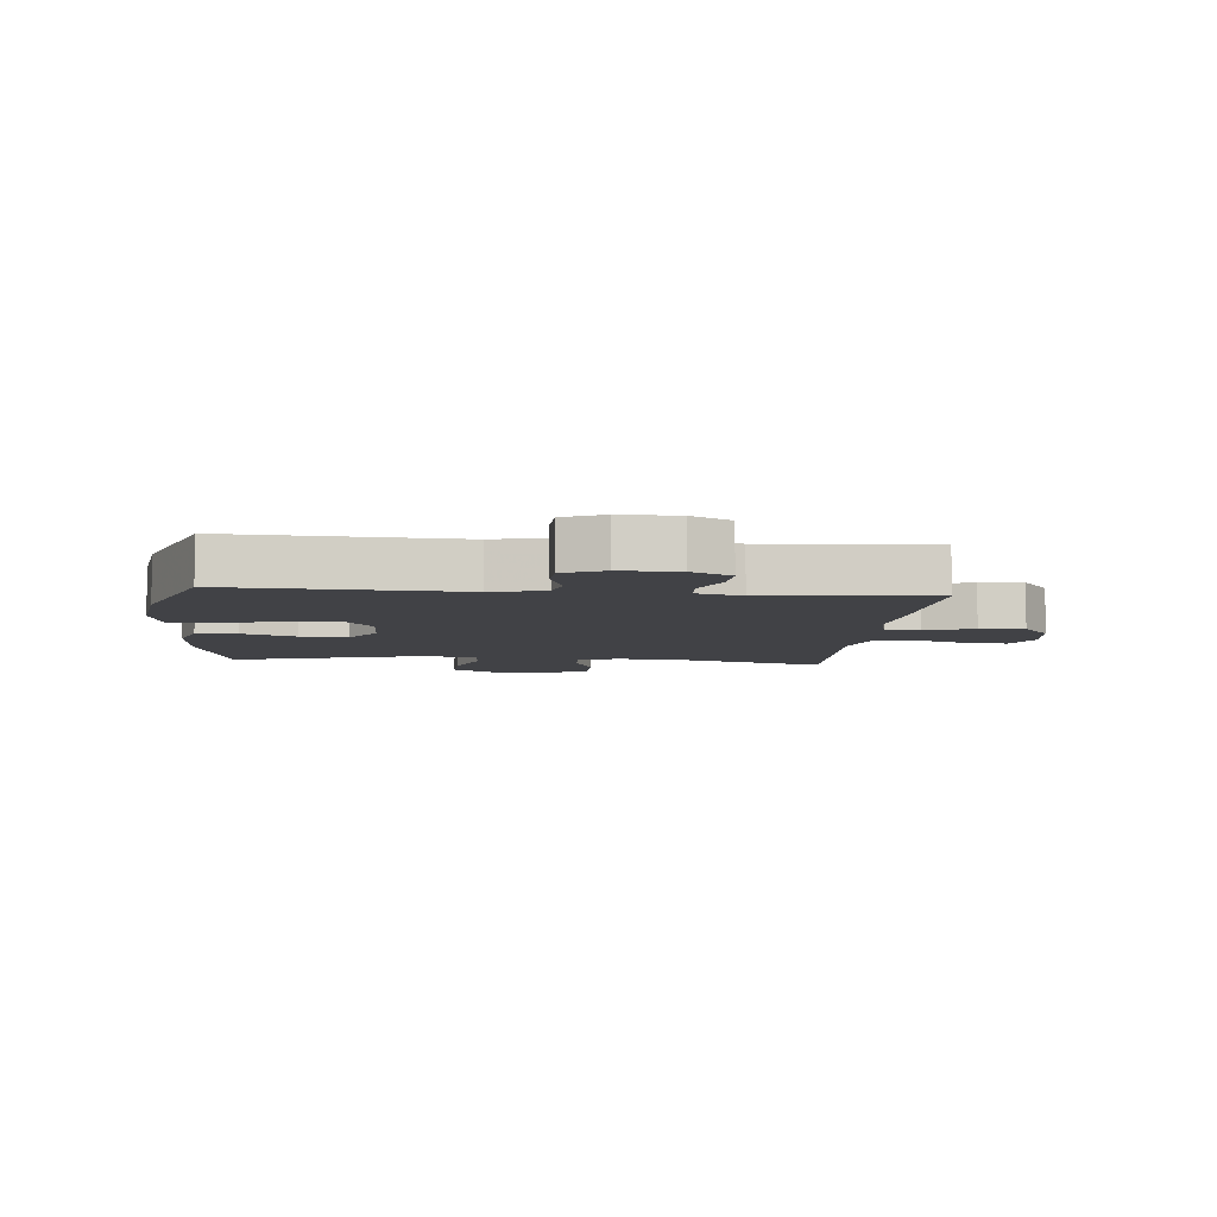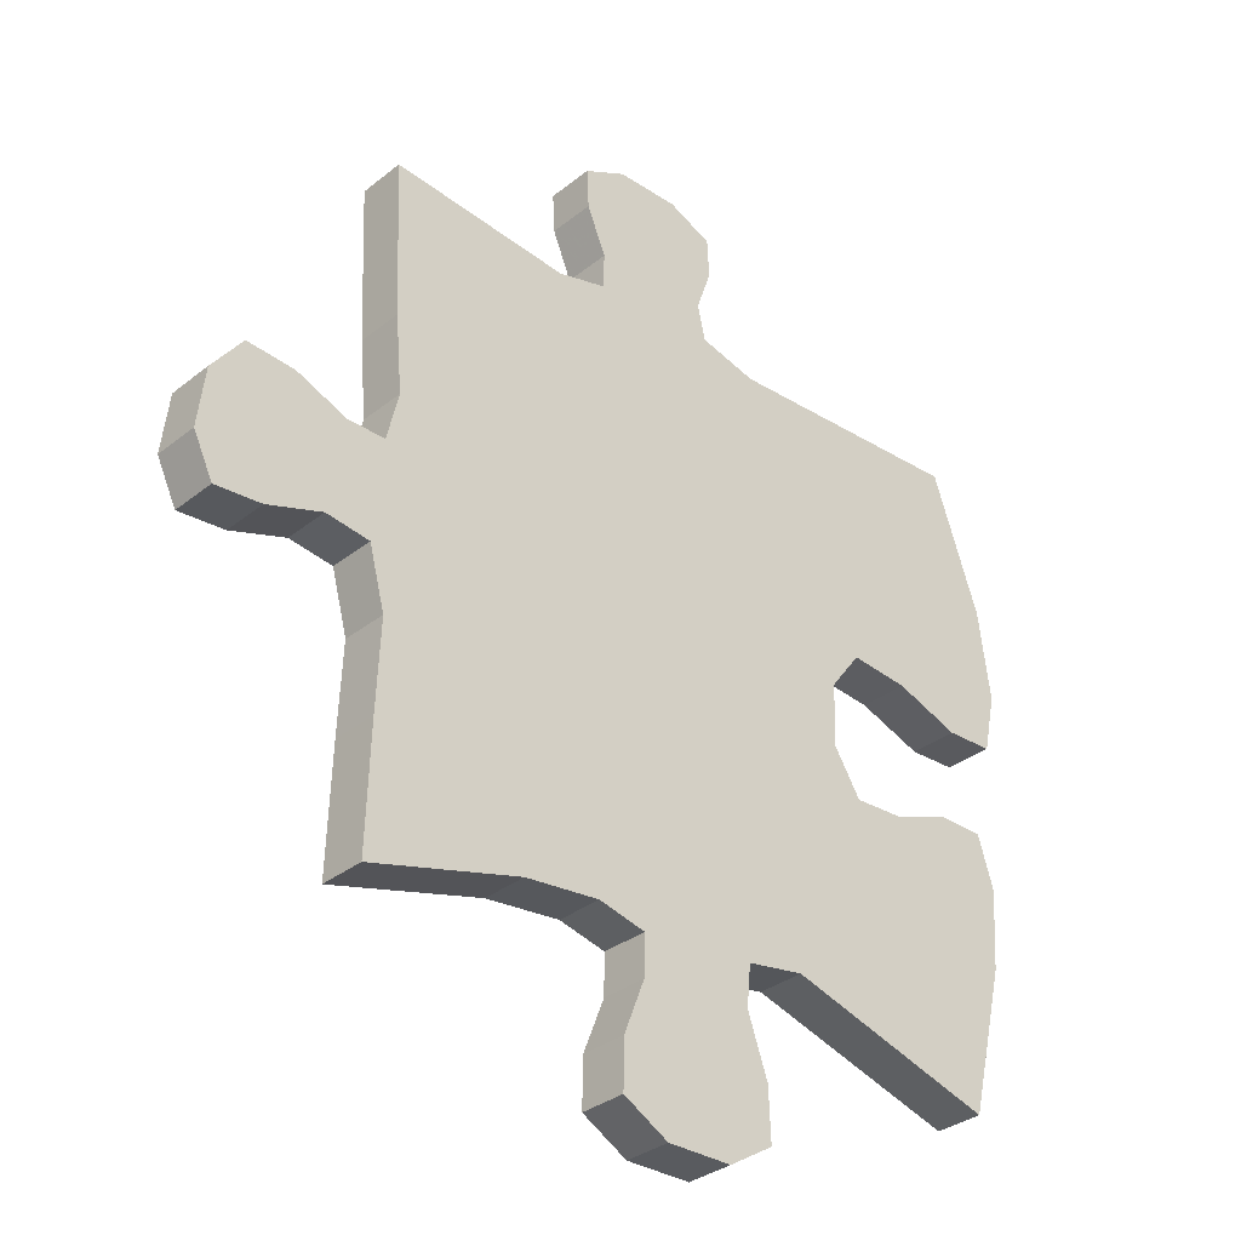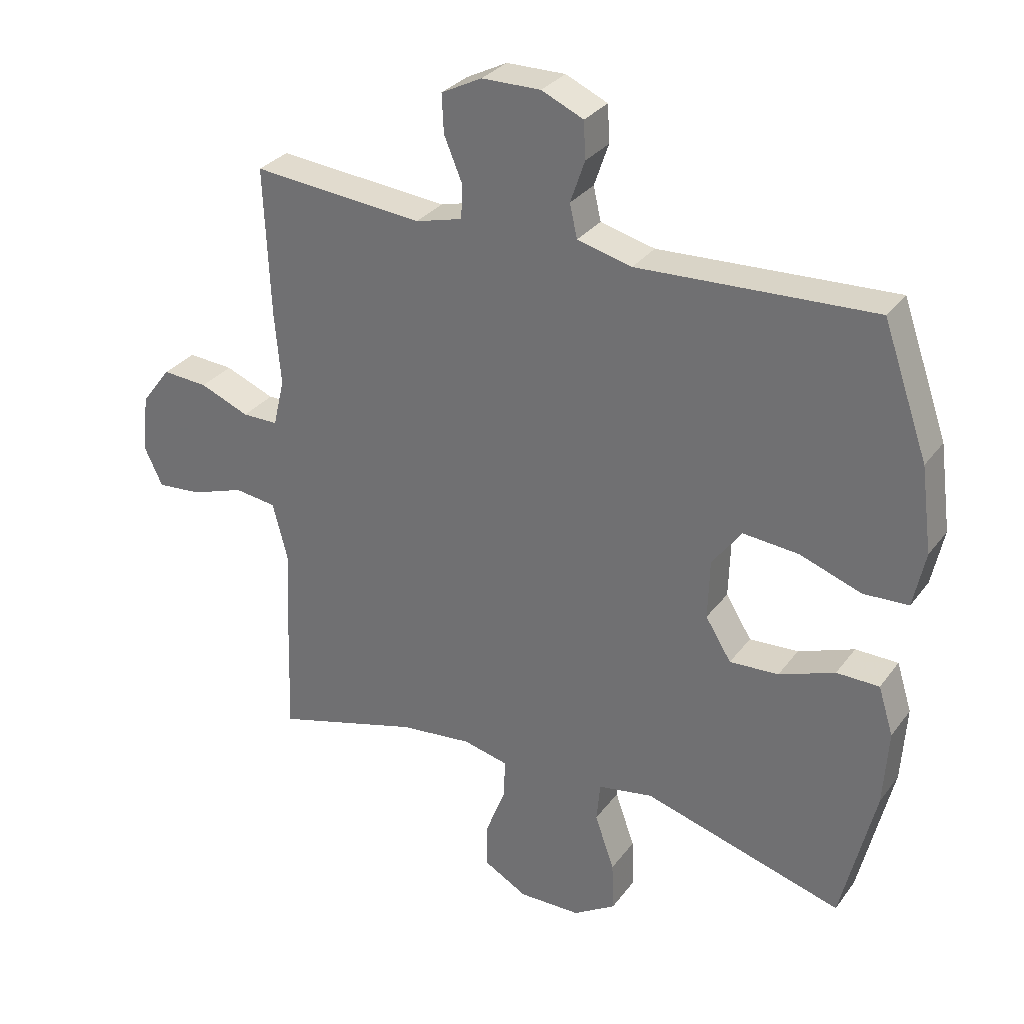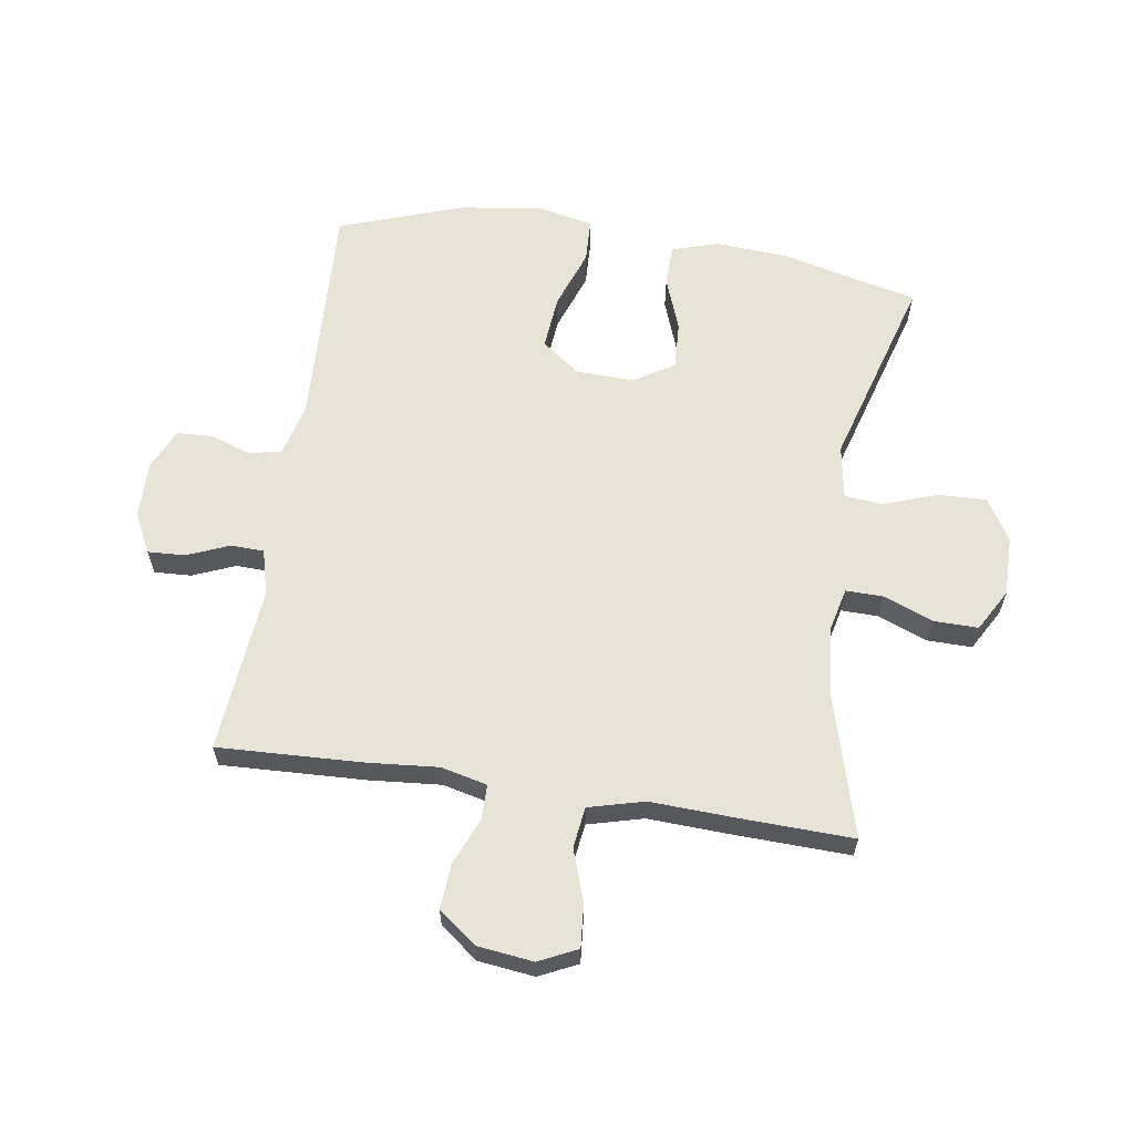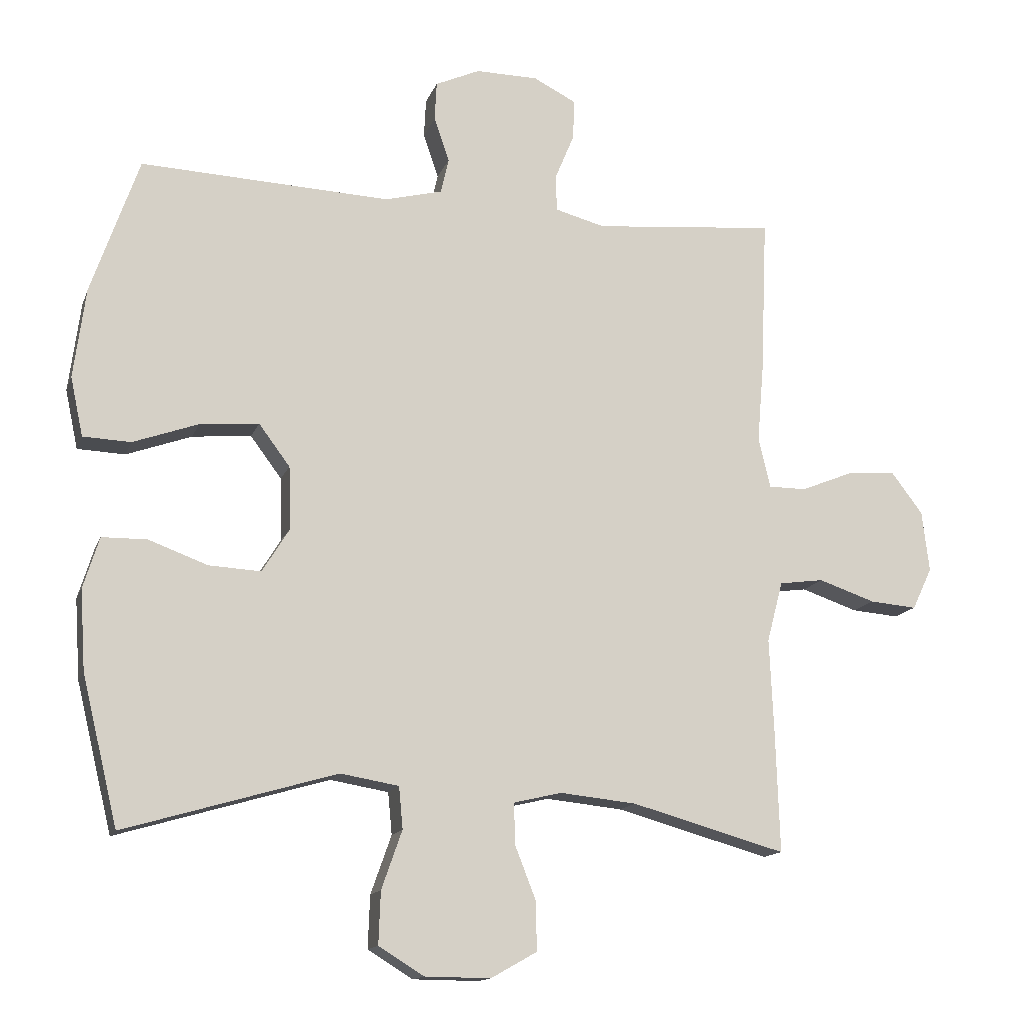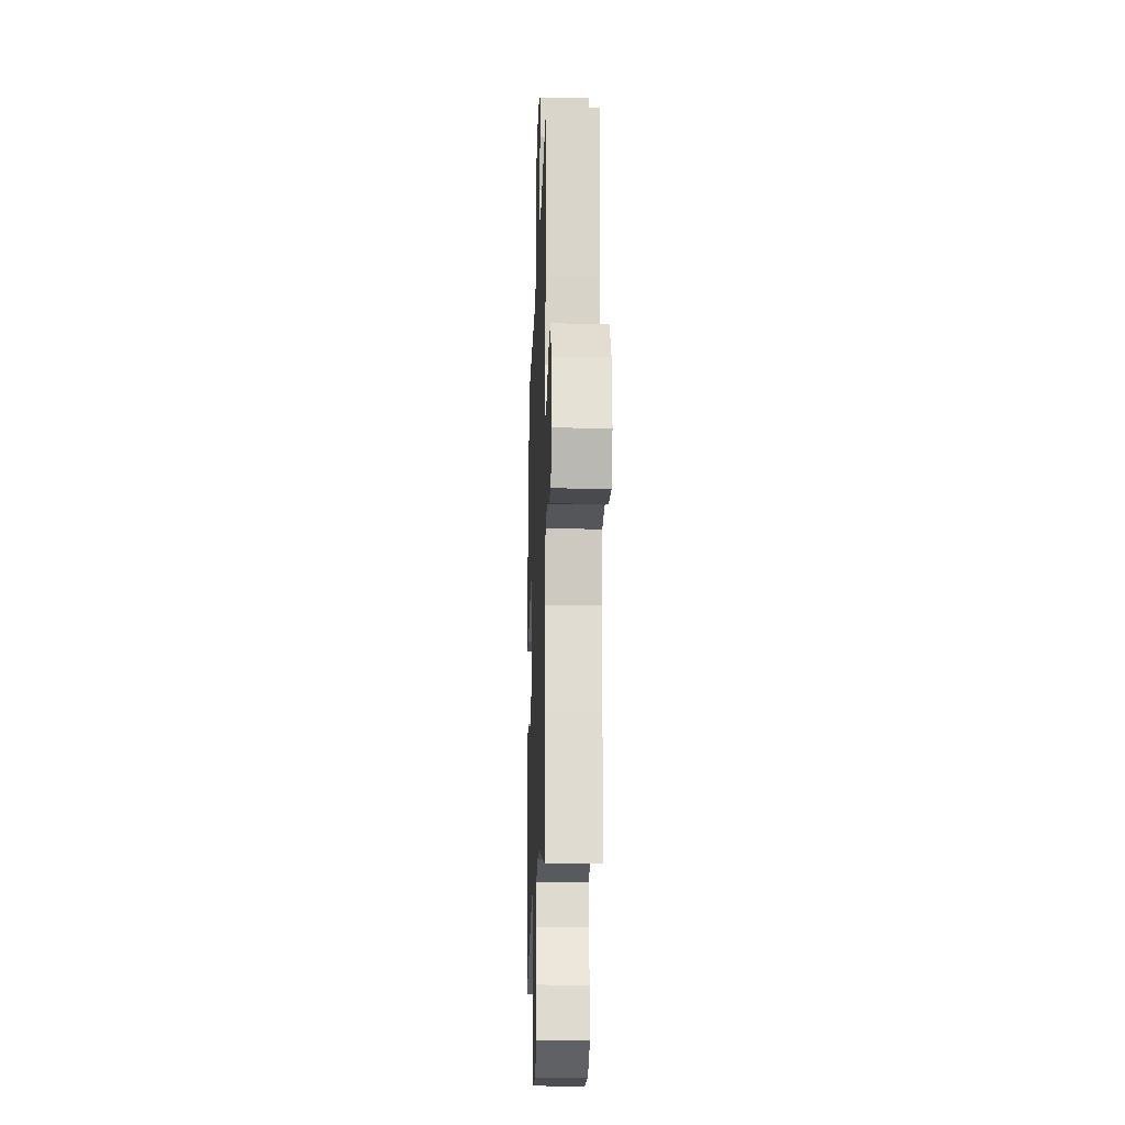
<metadata>
{"format":"obj","ext":"obj","renderer":"f3d","projection":"perspective","resolution":1024,"background":"white","views":[{"elev":-6.6,"azim":-5.6,"up":"+Y"},{"elev":-33.0,"azim":137.5,"up":"+Z"},{"elev":30.5,"azim":-150.2,"up":"+Z"},{"elev":62.0,"azim":98.7,"up":"+Y"},{"elev":-14.1,"azim":-15.8,"up":"+Z"},{"elev":-17.9,"azim":88.1,"up":"+Z"}]}
</metadata>
<code>
v -0.5 0.07 -0.5
v -0.554 0.07 -0.277
v -0.562 0.07 -0.156
v -0.538 0.07 -0.079
v -0.47 0.07 -0.078
v -0.381 0.07 -0.111
v -0.303 0.07 -0.115
v -0.262 0.07 -0.049
v -0.265 0.07 0.046
v -0.312 0.07 0.109
v -0.401 0.07 0.101
v -0.499 0.07 0.066
v -0.571 0.07 0.069
v -0.59 0.07 0.158
v -0.572 0.07 0.294
v -0.5 0.07 0.5
v -0.124 0.07 0.483
v -0.037 0.07 0.505
v -0.025 0.07 0.558
v -0.048 0.07 0.625
v -0.045 0.07 0.684
v 0.022 0.07 0.714
v 0.116 0.07 0.713
v 0.181 0.07 0.68
v 0.178 0.07 0.619
v 0.149 0.07 0.549
v 0.151 0.07 0.495
v 0.226 0.07 0.475
v 0.5 0.07 0.5
v 0.49 0.07 0.263
v 0.48 0.07 0.146
v 0.498 0.07 0.07
v 0.555 0.07 0.07
v 0.634 0.07 0.102
v 0.707 0.07 0.107
v 0.754 0.07 0.045
v 0.765 0.07 -0.047
v 0.735 0.07 -0.11
v 0.664 0.07 -0.104
v 0.579 0.07 -0.075
v 0.512 0.07 -0.084
v 0.488 0.07 -0.175
v 0.494 0.07 -0.312
v 0.5 0.07 -0.5
v 0.268 0.07 -0.435
v 0.153 0.07 -0.423
v 0.081 0.07 -0.44
v 0.082 0.07 -0.501
v 0.114 0.07 -0.583
v 0.115 0.07 -0.656
v 0.046 0.07 -0.695
v -0.053 0.07 -0.694
v -0.121 0.07 -0.652
v -0.118 0.07 -0.573
v -0.087 0.07 -0.485
v -0.093 0.07 -0.422
v -0.181 0.07 -0.407
v -0.5 0 -0.5
v -0.554 0 -0.277
v -0.562 0 -0.156
v -0.538 0 -0.079
v -0.47 0 -0.078
v -0.381 0 -0.111
v -0.303 0 -0.115
v -0.262 0 -0.049
v -0.265 0 0.046
v -0.312 0 0.109
v -0.401 0 0.101
v -0.499 0 0.066
v -0.571 0 0.069
v -0.59 0 0.158
v -0.572 0 0.294
v -0.5 0 0.5
v -0.124 0 0.483
v -0.037 0 0.505
v -0.025 0 0.558
v -0.048 0 0.625
v -0.045 0 0.684
v 0.022 0 0.714
v 0.116 0 0.713
v 0.181 0 0.68
v 0.178 0 0.619
v 0.149 0 0.549
v 0.151 0 0.495
v 0.226 0 0.475
v 0.5 0 0.5
v 0.49 0 0.263
v 0.48 0 0.146
v 0.498 0 0.07
v 0.555 0 0.07
v 0.634 0 0.102
v 0.707 0 0.107
v 0.754 0 0.045
v 0.765 0 -0.047
v 0.735 0 -0.11
v 0.664 0 -0.104
v 0.579 0 -0.075
v 0.512 0 -0.084
v 0.488 0 -0.175
v 0.494 0 -0.312
v 0.5 0 -0.5
v 0.268 0 -0.435
v 0.153 0 -0.423
v 0.081 0 -0.44
v 0.082 0 -0.501
v 0.114 0 -0.583
v 0.115 0 -0.656
v 0.046 0 -0.695
v -0.053 0 -0.694
v -0.121 0 -0.652
v -0.118 0 -0.573
v -0.087 0 -0.485
v -0.093 0 -0.422
v -0.181 0 -0.407
f 53 54 55
f 52 53 55
f 51 52 55
f 50 51 55
f 49 50 55
f 48 49 55
f 47 48 55 56
f 46 47 56 57
f 42 43 44 45
f 41 42 45 46
f 38 39 40
f 37 38 40
f 36 37 40
f 35 36 40
f 34 35 40
f 33 34 40
f 32 33 40 41
f 41 46 57
f 32 41 57
f 31 32 57
f 31 57 1
f 30 31 1
f 29 30 1
f 28 29 1
f 24 25 26
f 23 24 26
f 22 23 26
f 21 22 26
f 20 21 26
f 19 20 26
f 18 19 26 27
f 15 16 17
f 14 15 17
f 13 14 17
f 12 13 17
f 11 12 17
f 18 27 28
f 17 18 28
f 11 17 28
f 10 11 28
f 4 5 6
f 3 4 6
f 2 3 6
f 1 2 6
f 1 6 7
f 28 1 7 8
f 9 10 28
f 8 9 28
f 112 111 110
f 112 110 109
f 112 109 108
f 112 108 107
f 112 107 106
f 112 106 105
f 113 112 105 104
f 114 113 104 103
f 102 101 100 99
f 103 102 99 98
f 97 96 95
f 97 95 94
f 97 94 93
f 97 93 92
f 97 92 91
f 97 91 90
f 98 97 90 89
f 114 103 98
f 114 98 89
f 114 89 88
f 58 114 88
f 58 88 87
f 58 87 86
f 58 86 85
f 83 82 81
f 83 81 80
f 83 80 79
f 83 79 78
f 83 78 77
f 83 77 76
f 84 83 76 75
f 74 73 72
f 74 72 71
f 74 71 70
f 74 70 69
f 74 69 68
f 85 84 75
f 85 75 74
f 85 74 68
f 85 68 67
f 63 62 61
f 63 61 60
f 63 60 59
f 63 59 58
f 64 63 58
f 65 64 58 85
f 85 67 66
f 85 66 65
f 1 58 59 2
f 2 59 60 3
f 3 60 61 4
f 4 61 62 5
f 5 62 63 6
f 6 63 64 7
f 7 64 65 8
f 8 65 66 9
f 9 66 67 10
f 10 67 68 11
f 11 68 69 12
f 12 69 70 13
f 13 70 71 14
f 14 71 72 15
f 15 72 73 16
f 16 73 74 17
f 17 74 75 18
f 18 75 76 19
f 19 76 77 20
f 20 77 78 21
f 21 78 79 22
f 22 79 80 23
f 23 80 81 24
f 24 81 82 25
f 25 82 83 26
f 26 83 84 27
f 27 84 85 28
f 28 85 86 29
f 29 86 87 30
f 30 87 88 31
f 31 88 89 32
f 32 89 90 33
f 33 90 91 34
f 34 91 92 35
f 35 92 93 36
f 36 93 94 37
f 37 94 95 38
f 38 95 96 39
f 39 96 97 40
f 40 97 98 41
f 41 98 99 42
f 42 99 100 43
f 43 100 101 44
f 44 101 102 45
f 45 102 103 46
f 46 103 104 47
f 47 104 105 48
f 48 105 106 49
f 49 106 107 50
f 50 107 108 51
f 51 108 109 52
f 52 109 110 53
f 53 110 111 54
f 54 111 112 55
f 55 112 113 56
f 56 113 114 57
f 57 114 58 1

</code>
